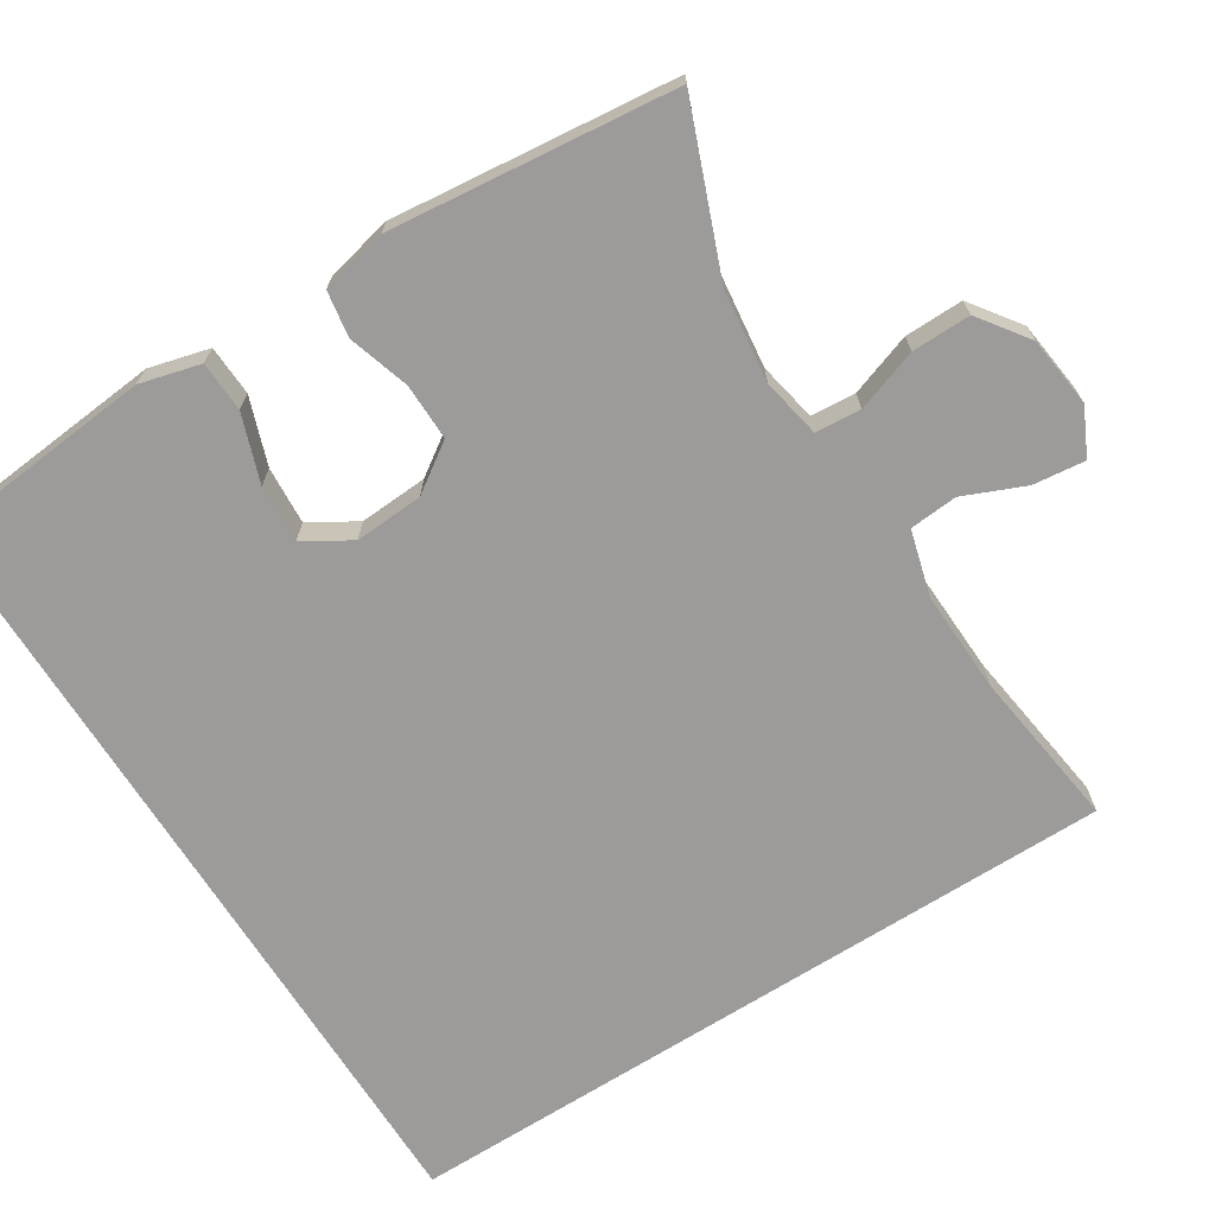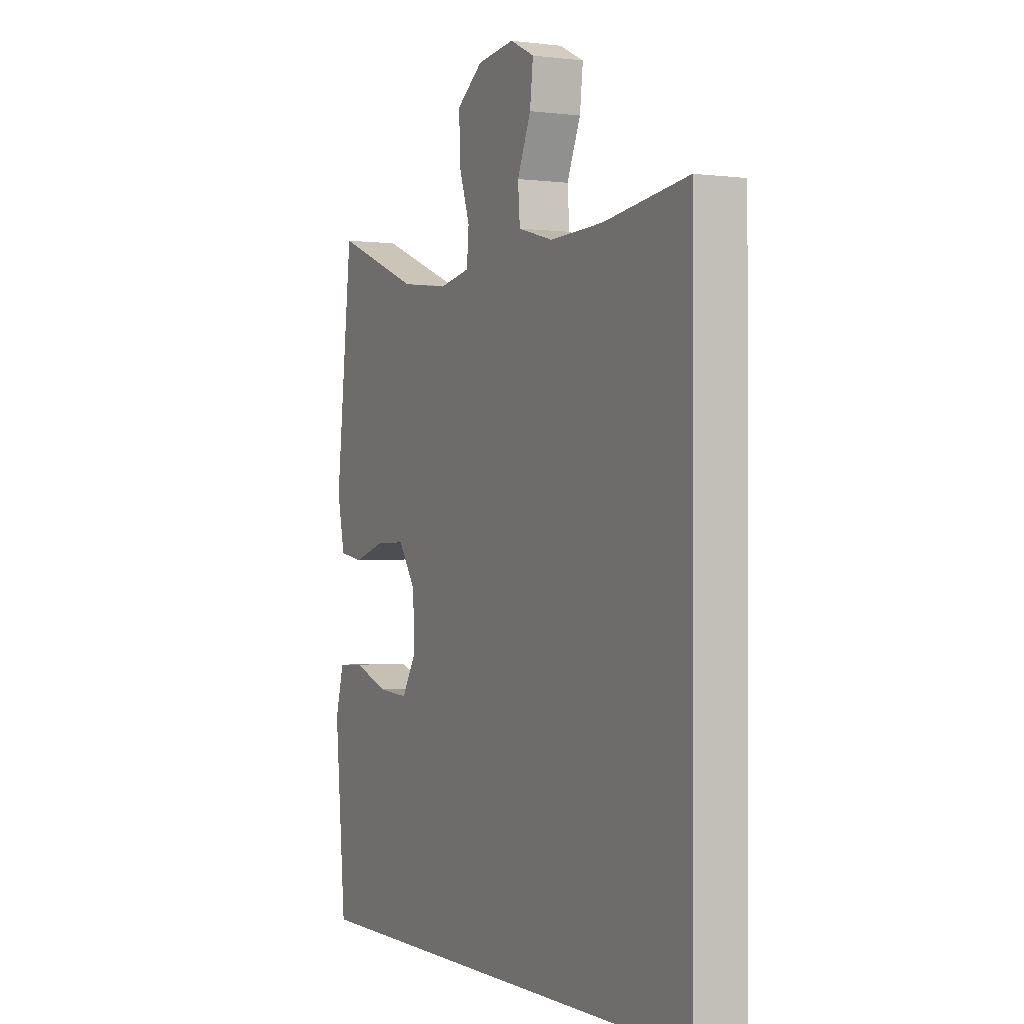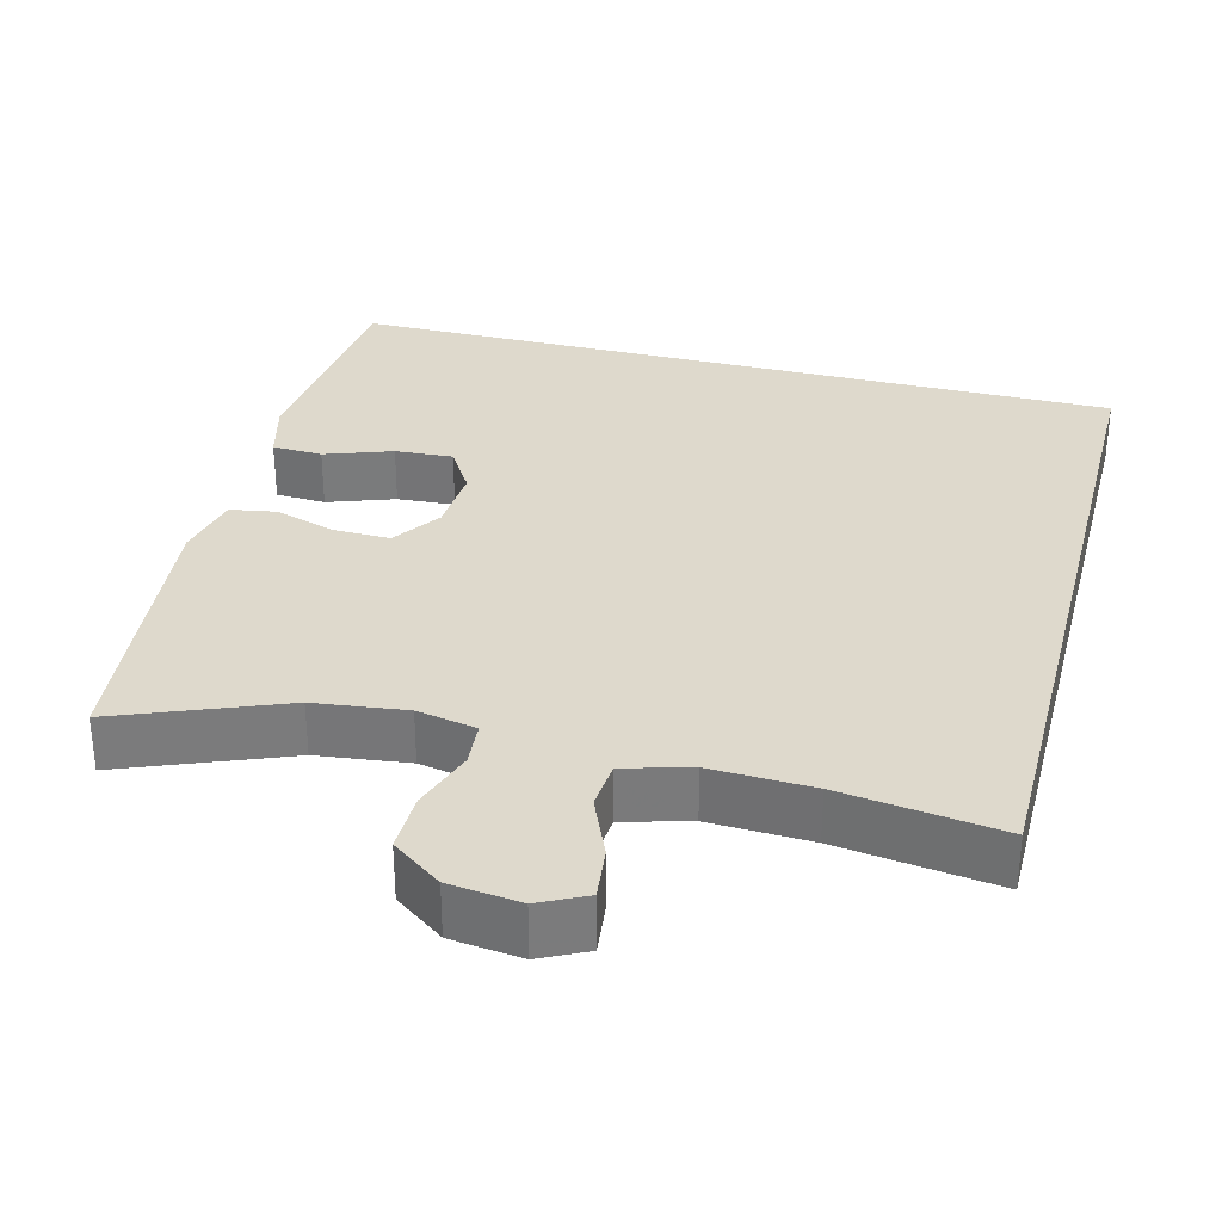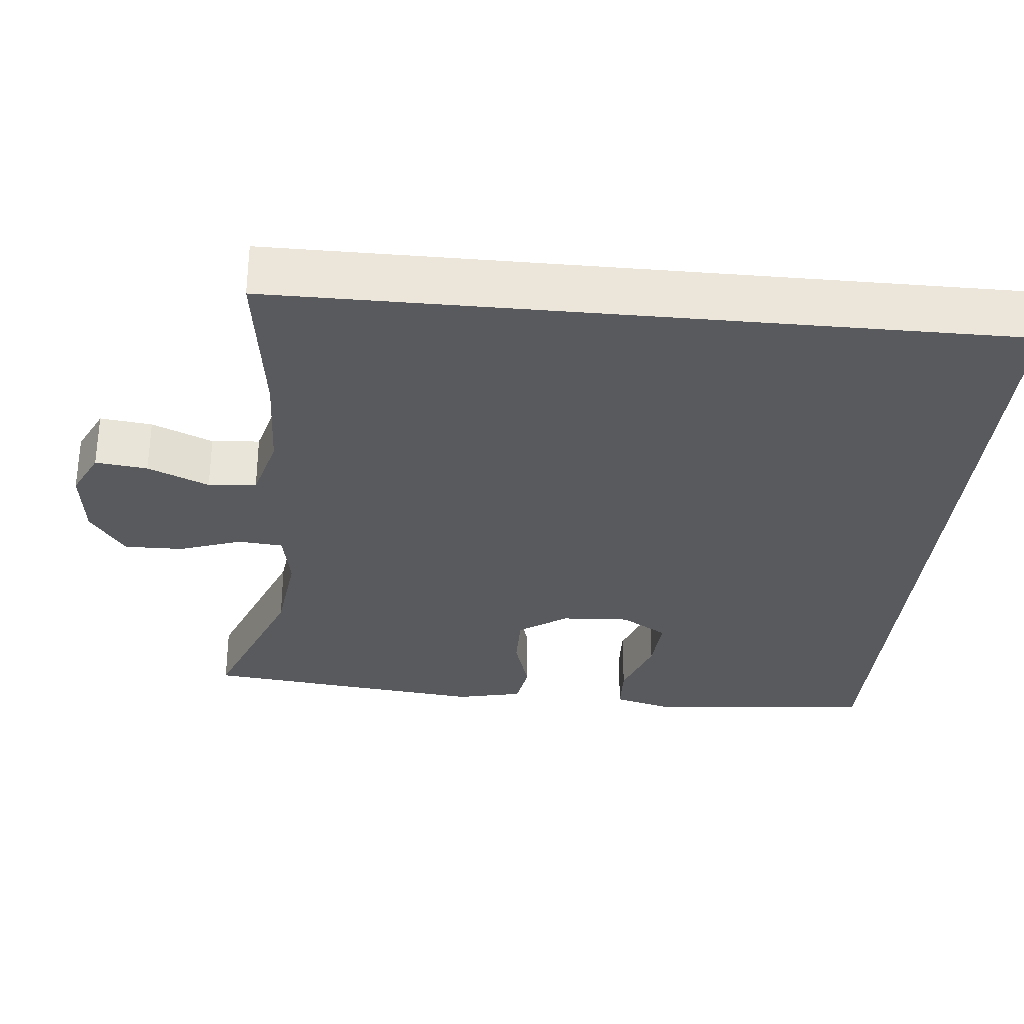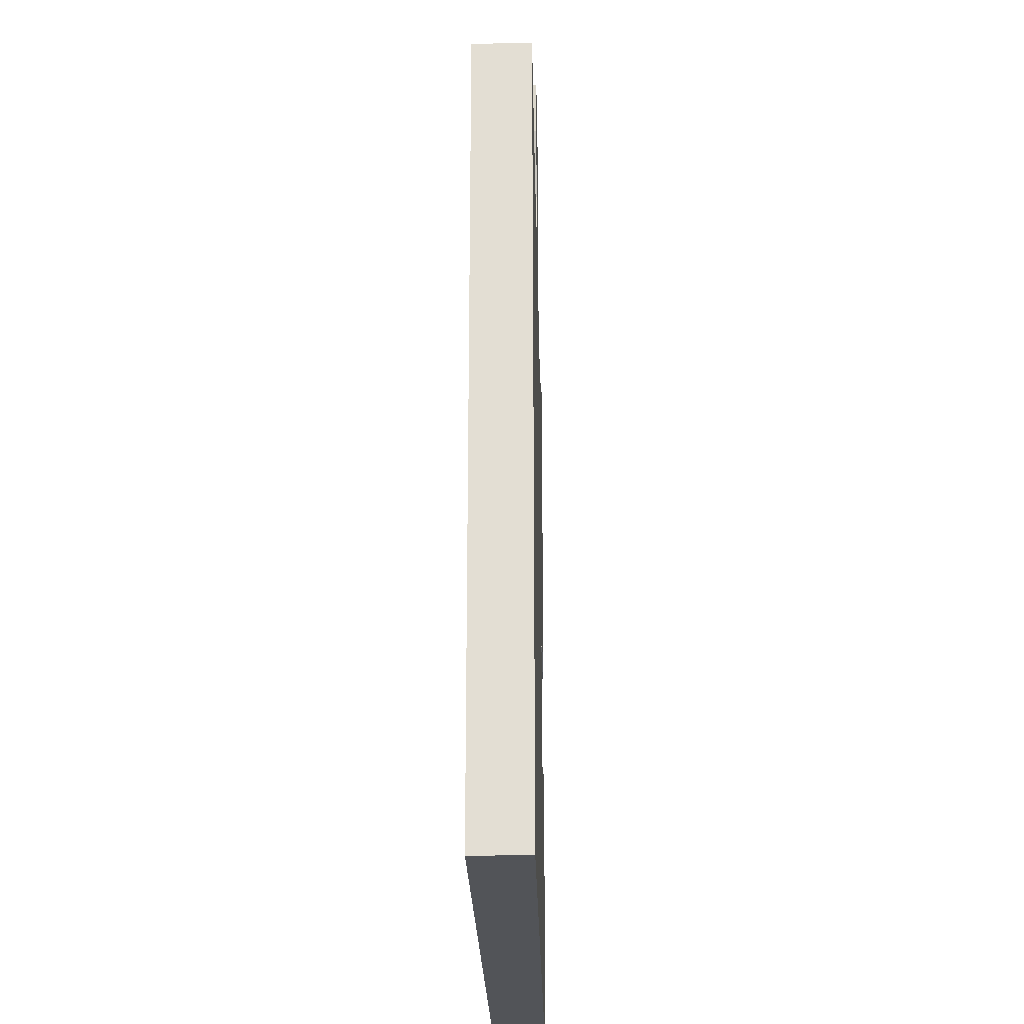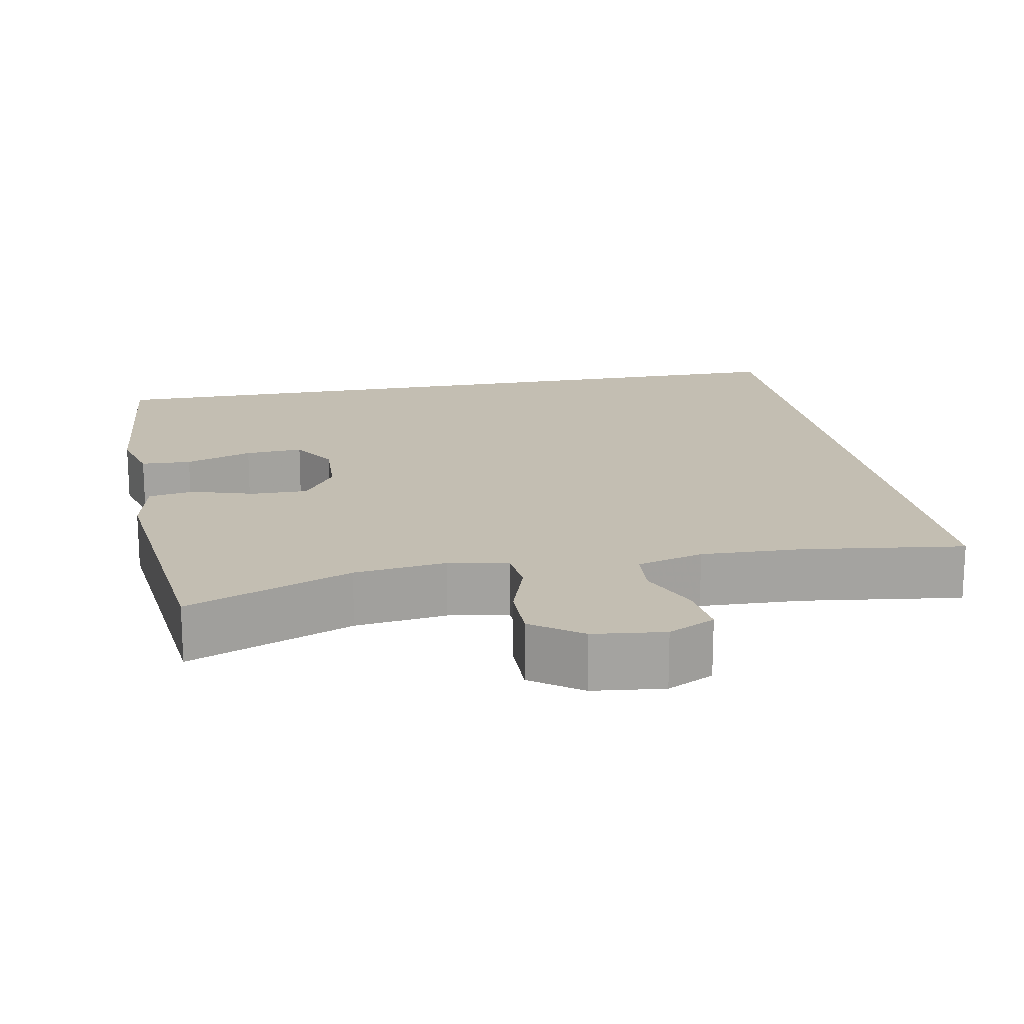
<metadata>
{"format":"obj","ext":"obj","renderer":"f3d","projection":"perspective","resolution":1024,"background":"white","views":[{"elev":-69.8,"azim":-57.6,"up":"+Y"},{"elev":-0.7,"azim":64.1,"up":"+Z"},{"elev":32.0,"azim":14.5,"up":"+Y"},{"elev":-31.1,"azim":84.6,"up":"+Y"},{"elev":-23.2,"azim":91.3,"up":"+Z"},{"elev":17.4,"azim":-10.8,"up":"+Y"}]}
</metadata>
<code>
v -0.5 0.07 0.5
v -0.285 0.07 0.415
v -0.165 0.07 0.4
v -0.087 0.07 0.415
v -0.082 0.07 0.474
v -0.11 0.07 0.556
v -0.111 0.07 0.633
v -0.046 0.07 0.68
v 0.047 0.07 0.691
v 0.108 0.07 0.661
v 0.1 0.07 0.593
v 0.066 0.07 0.513
v 0.071 0.07 0.45
v 0.158 0.07 0.426
v 0.291 0.07 0.431
v 0.5 0.07 0.459
v 0.5 0.07 -0.5
v -0.52 0.07 -0.5
v -0.536 0.07 -0.325
v -0.547 0.07 -0.204
v -0.526 0.07 -0.125
v -0.46 0.07 -0.122
v -0.372 0.07 -0.153
v -0.296 0.07 -0.158
v -0.259 0.07 -0.097
v -0.264 0.07 -0.007
v -0.307 0.07 0.056
v -0.381 0.07 0.055
v -0.462 0.07 0.03
v -0.522 0.07 0.04
v -0.541 0.07 0.127
v -0.5 0 0.5
v -0.285 0 0.415
v -0.165 0 0.4
v -0.087 0 0.415
v -0.082 0 0.474
v -0.11 0 0.556
v -0.111 0 0.633
v -0.046 0 0.68
v 0.047 0 0.691
v 0.108 0 0.661
v 0.1 0 0.593
v 0.066 0 0.513
v 0.071 0 0.45
v 0.158 0 0.426
v 0.291 0 0.431
v 0.5 0 0.459
v 0.5 0 -0.5
v -0.52 0 -0.5
v -0.536 0 -0.325
v -0.547 0 -0.204
v -0.526 0 -0.125
v -0.46 0 -0.122
v -0.372 0 -0.153
v -0.296 0 -0.158
v -0.259 0 -0.097
v -0.264 0 -0.007
v -0.307 0 0.056
v -0.381 0 0.055
v -0.462 0 0.03
v -0.522 0 0.04
v -0.541 0 0.127
f 31 1 2
f 30 31 2
f 29 30 2
f 28 29 2
f 27 28 2 3
f 26 27 3 4
f 25 26 4
f 21 22 23
f 20 21 23
f 19 20 23
f 18 19 23
f 17 18 23
f 17 23 24
f 17 24 25
f 16 17 25
f 15 16 25
f 10 11 12
f 9 10 12
f 8 9 12
f 7 8 12
f 6 7 12
f 5 6 12
f 4 5 12 13
f 14 15 25 4
f 4 13 14
f 33 32 62
f 33 62 61
f 33 61 60
f 33 60 59
f 34 33 59 58
f 35 34 58 57
f 35 57 56
f 54 53 52
f 54 52 51
f 54 51 50
f 54 50 49
f 54 49 48
f 55 54 48
f 56 55 48
f 56 48 47
f 56 47 46
f 43 42 41
f 43 41 40
f 43 40 39
f 43 39 38
f 43 38 37
f 43 37 36
f 44 43 36 35
f 35 56 46 45
f 45 44 35
f 1 32 33 2
f 2 33 34 3
f 3 34 35 4
f 4 35 36 5
f 5 36 37 6
f 6 37 38 7
f 7 38 39 8
f 8 39 40 9
f 9 40 41 10
f 10 41 42 11
f 11 42 43 12
f 12 43 44 13
f 13 44 45 14
f 14 45 46 15
f 15 46 47 16
f 16 47 48 17
f 17 48 49 18
f 18 49 50 19
f 19 50 51 20
f 20 51 52 21
f 21 52 53 22
f 22 53 54 23
f 23 54 55 24
f 24 55 56 25
f 25 56 57 26
f 26 57 58 27
f 27 58 59 28
f 28 59 60 29
f 29 60 61 30
f 30 61 62 31
f 31 62 32 1

</code>
